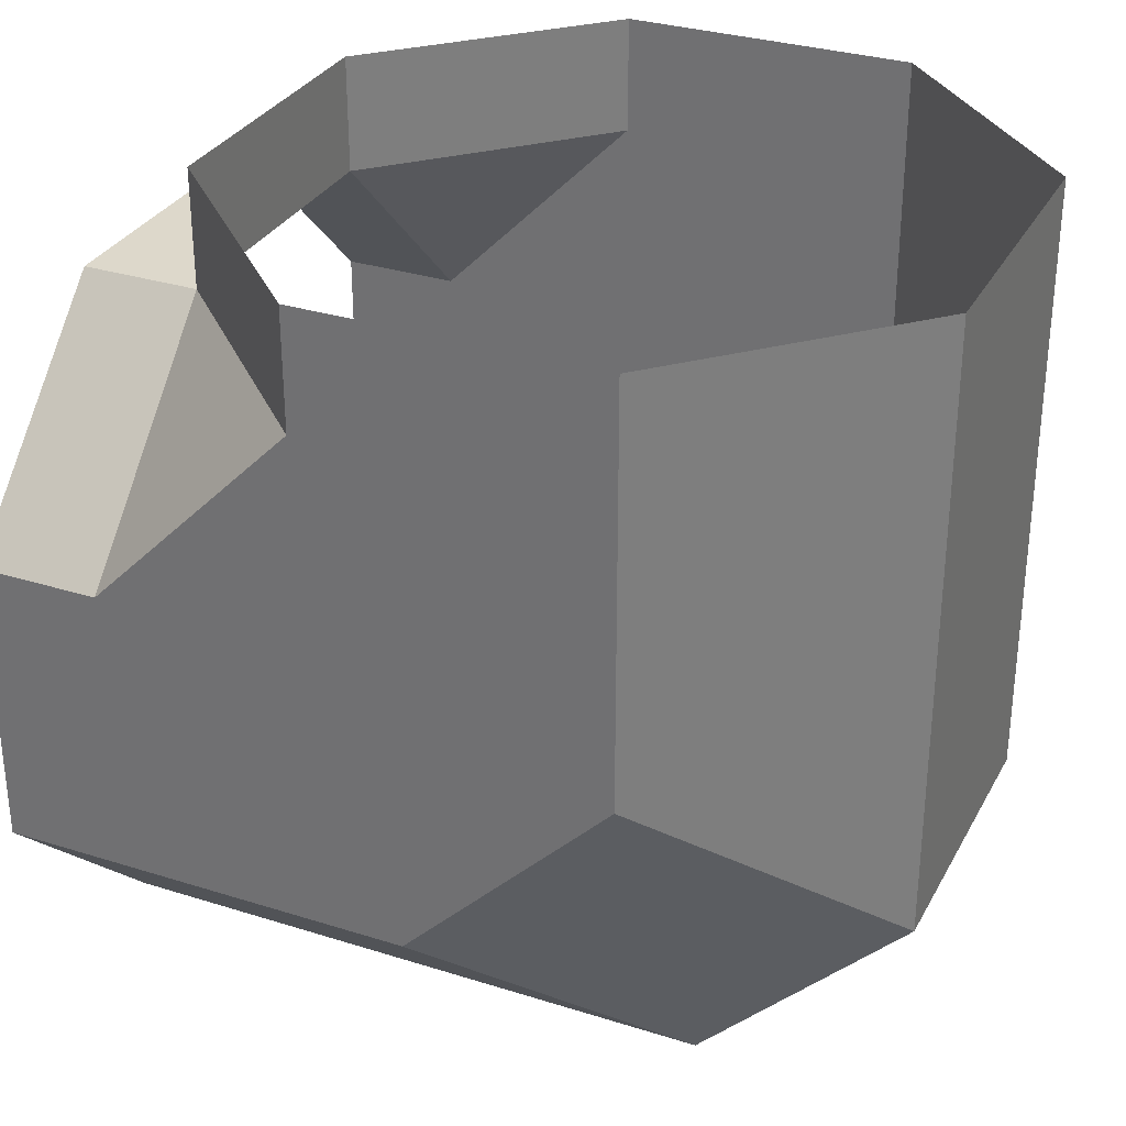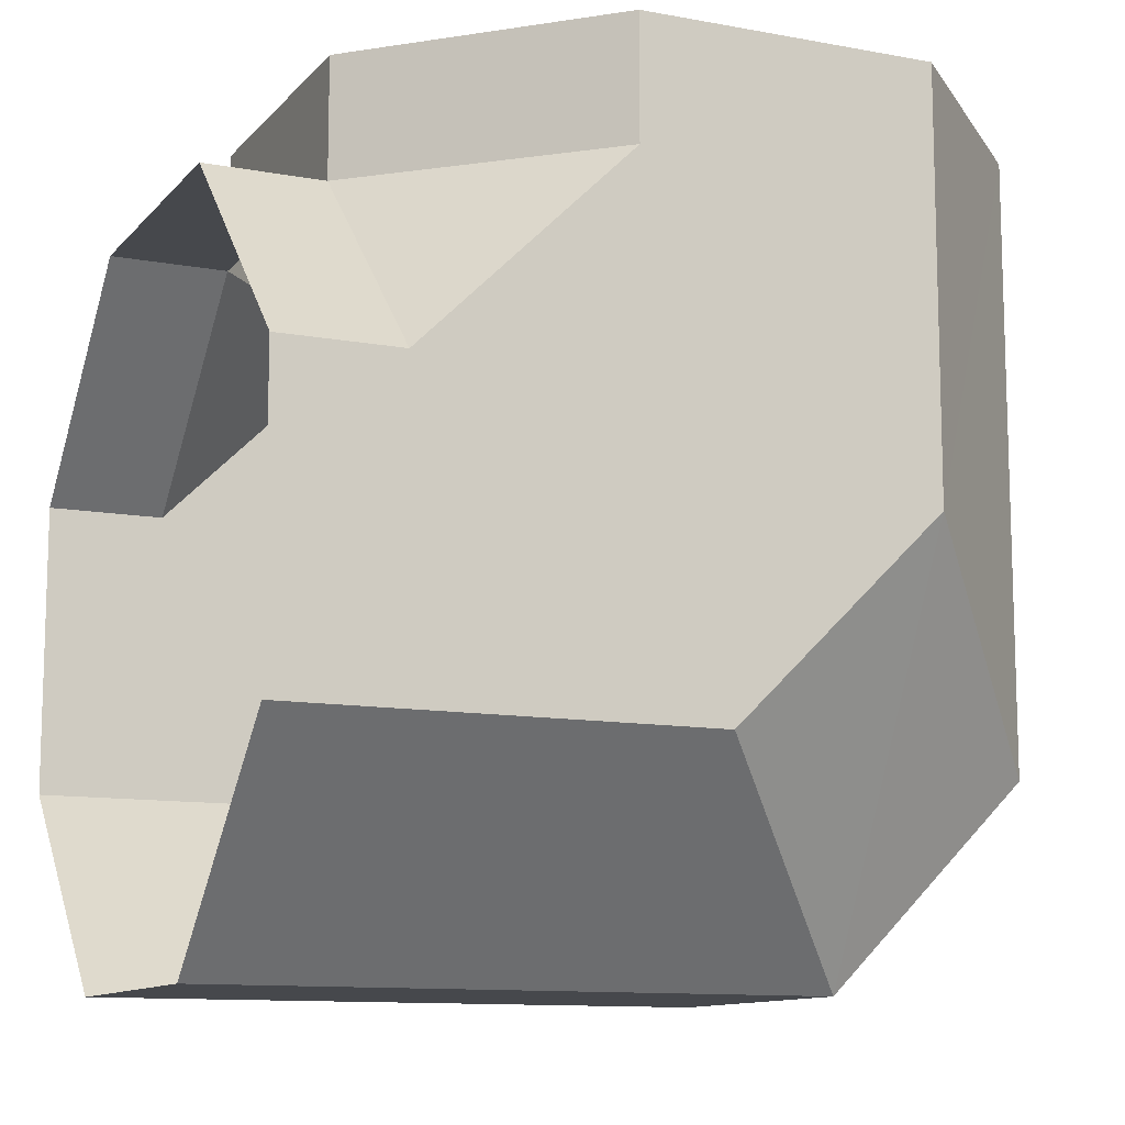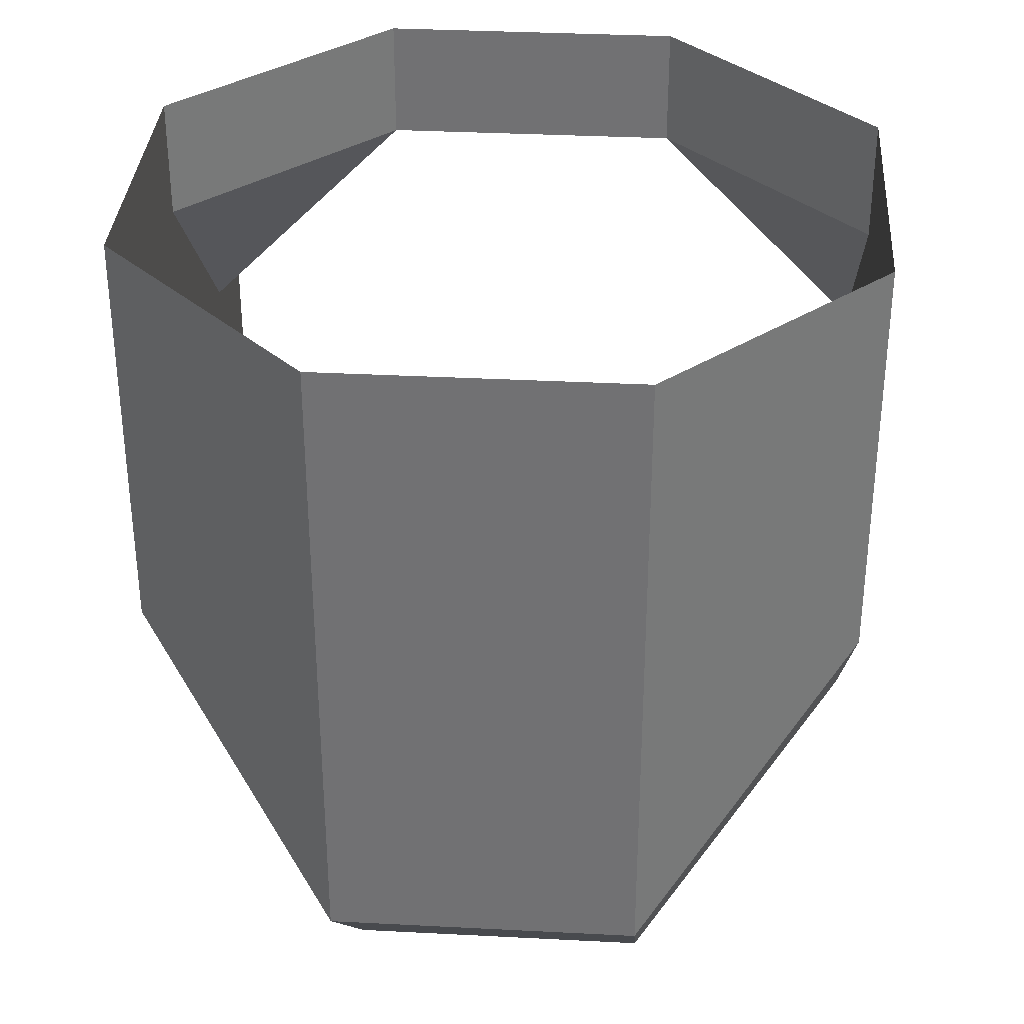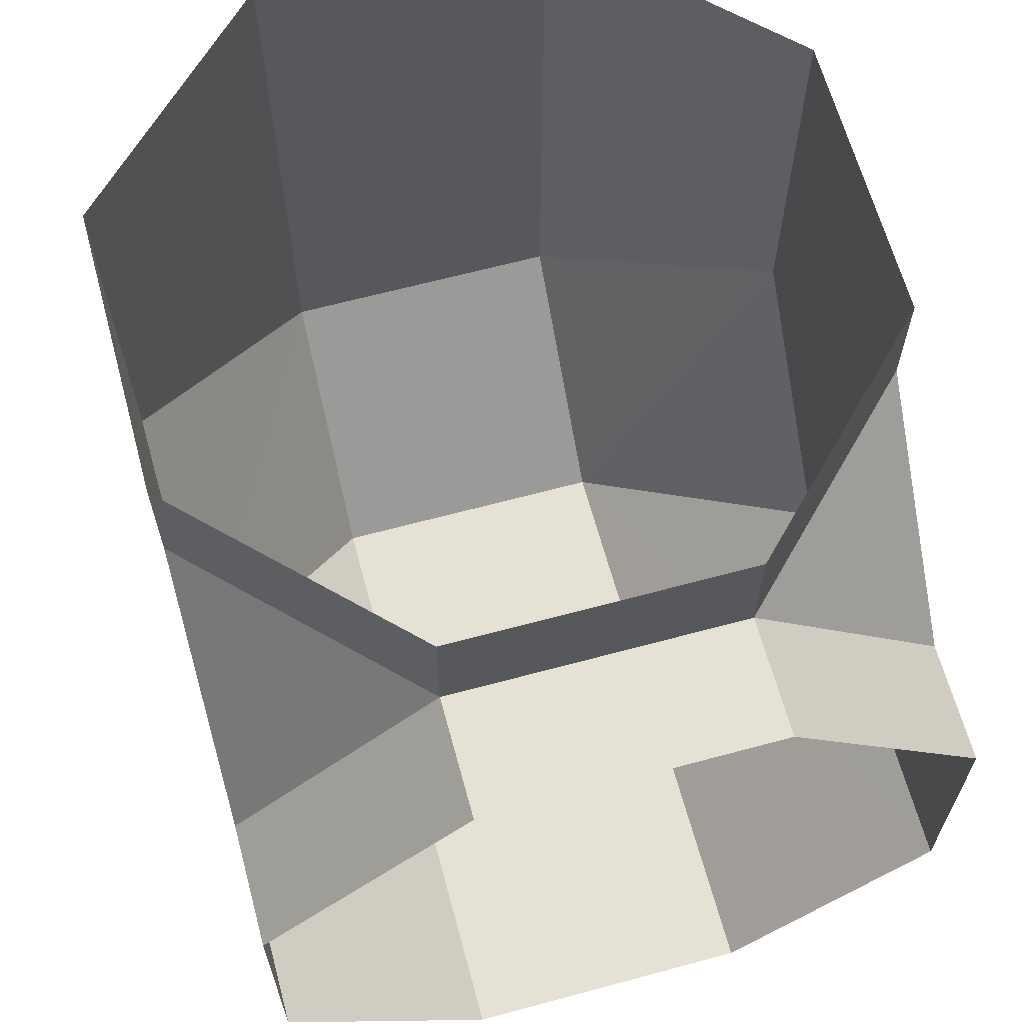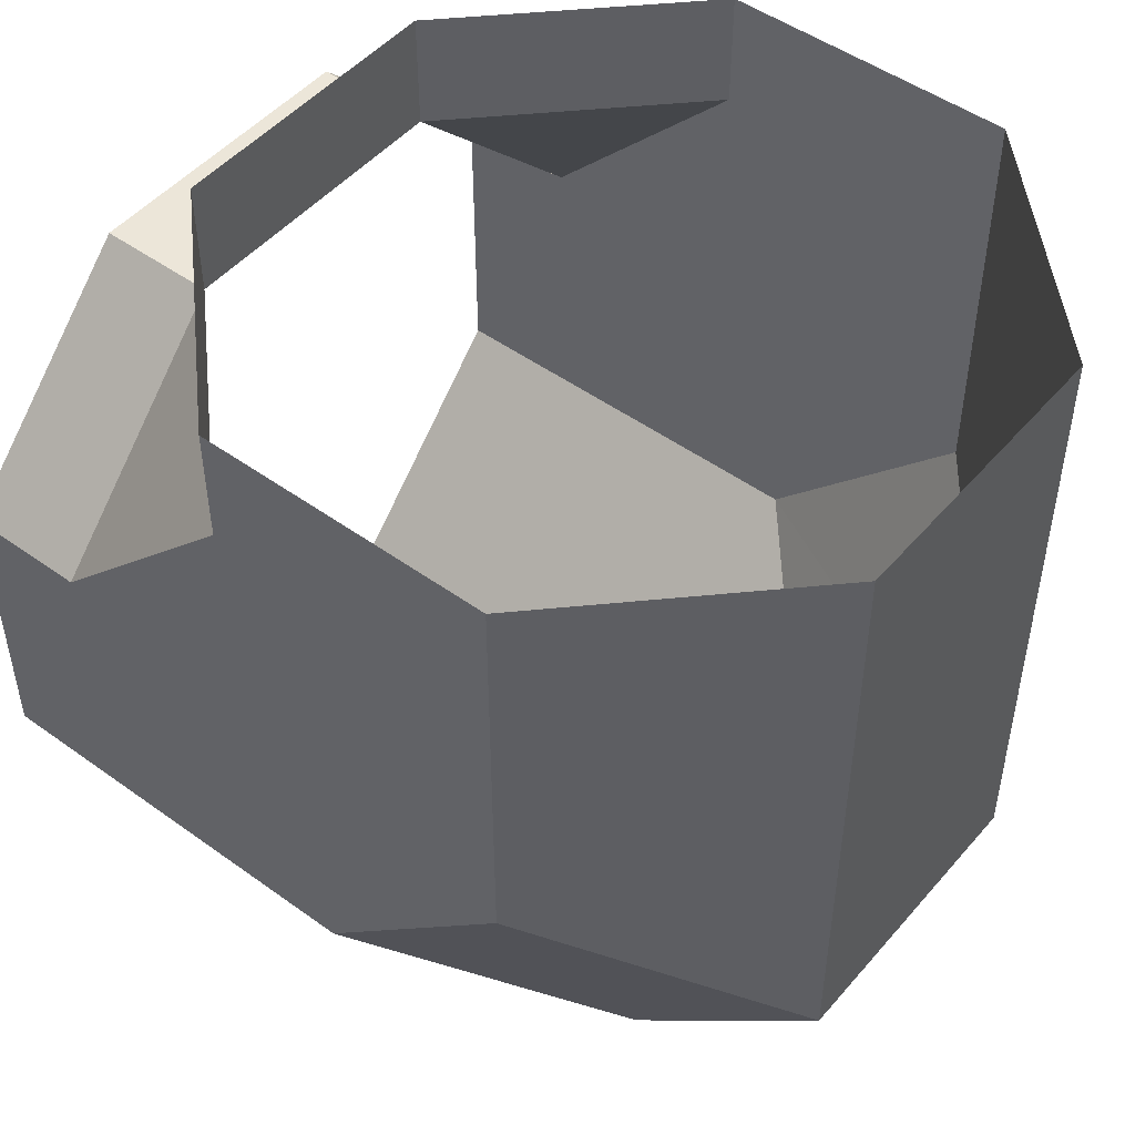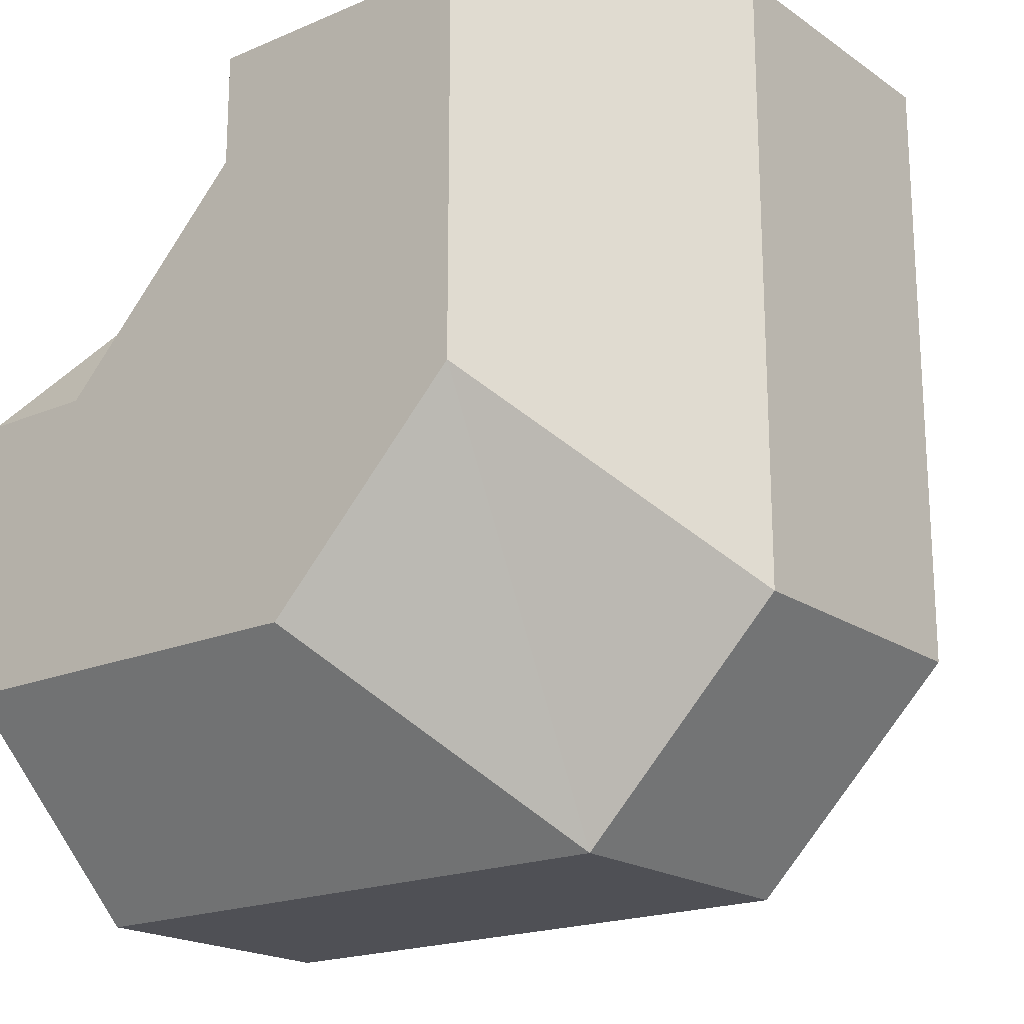
<metadata>
{"format":"obj","ext":"obj","renderer":"f3d","projection":"perspective","resolution":1024,"background":"white","views":[{"elev":31.2,"azim":114.2,"up":"+Y"},{"elev":-11.3,"azim":-114.3,"up":"+Z"},{"elev":34.2,"azim":-176.0,"up":"+Y"},{"elev":64.6,"azim":-15.2,"up":"+Y"},{"elev":49.0,"azim":128.7,"up":"+Y"},{"elev":-19.4,"azim":128.4,"up":"+Y"}]}
</metadata>
<code>
o PipeCrnrSE
v 0.1552 0.1251 -0.1555
v 0.3746 0.3449 0.0611
v 0.3746 0.3448 0.5
v 0.1552 0.1254 0.5
v -0.1552 0.1251 -0.1555
v -0.1552 0.1254 0.5
v -0.3746 0.3449 0.0611
v -0.3746 0.3448 0.5
v -0.3746 0.6552 0.5
v -0.3746 0.6551 0.3714
v -0.1552 0.875 0.3746
v -0.1552 0.875 0.5
v 0.1552 0.875 0.3746
v 0.1552 0.875 0.5
v 0.3746 0.6552 0.5
v 0.3746 0.6551 0.3714
v 0.1552 1 -0.3746
v 0.3746 1 -0.1552
v 0.3746 0.5659 -0.1552
v 0.1552 0.3459 -0.3746
v -0.1552 1 -0.3746
v -0.1552 0.3459 -0.3746
v -0.3746 1 -0.1552
v -0.3746 0.5659 -0.1552
v -0.3746 1 0.1552
v -0.3746 0.875 0.1552
v -0.1552 1 0.3746
v 0.1552 1 0.3746
v 0.3746 0.875 0.1552
v 0.3746 1 0.1552
f 1 2 3
f 3 4 1
f 5 1 4
f 4 6 5
f 7 5 6
f 6 8 7
f 8 9 10
f 10 7 8
f 11 10 9
f 9 12 11
f 13 11 12
f 12 14 13
f 15 16 13
f 13 14 15
f 16 15 3
f 3 2 16
f 17 18 19
f 19 20 17
f 21 17 20
f 20 22 21
f 23 21 22
f 22 24 23
f 25 23 24
f 24 26 25
f 11 27 25
f 25 26 11
f 28 27 11
f 11 13 28
f 13 29 30
f 30 28 13
f 18 30 29
f 29 19 18
f 26 10 11
f 29 13 16
f 1 20 19
f 19 2 1
f 5 22 20
f 20 1 5
f 7 24 22
f 22 5 7
f 10 26 24
f 24 7 10
f 2 19 29
f 29 16 2

</code>
